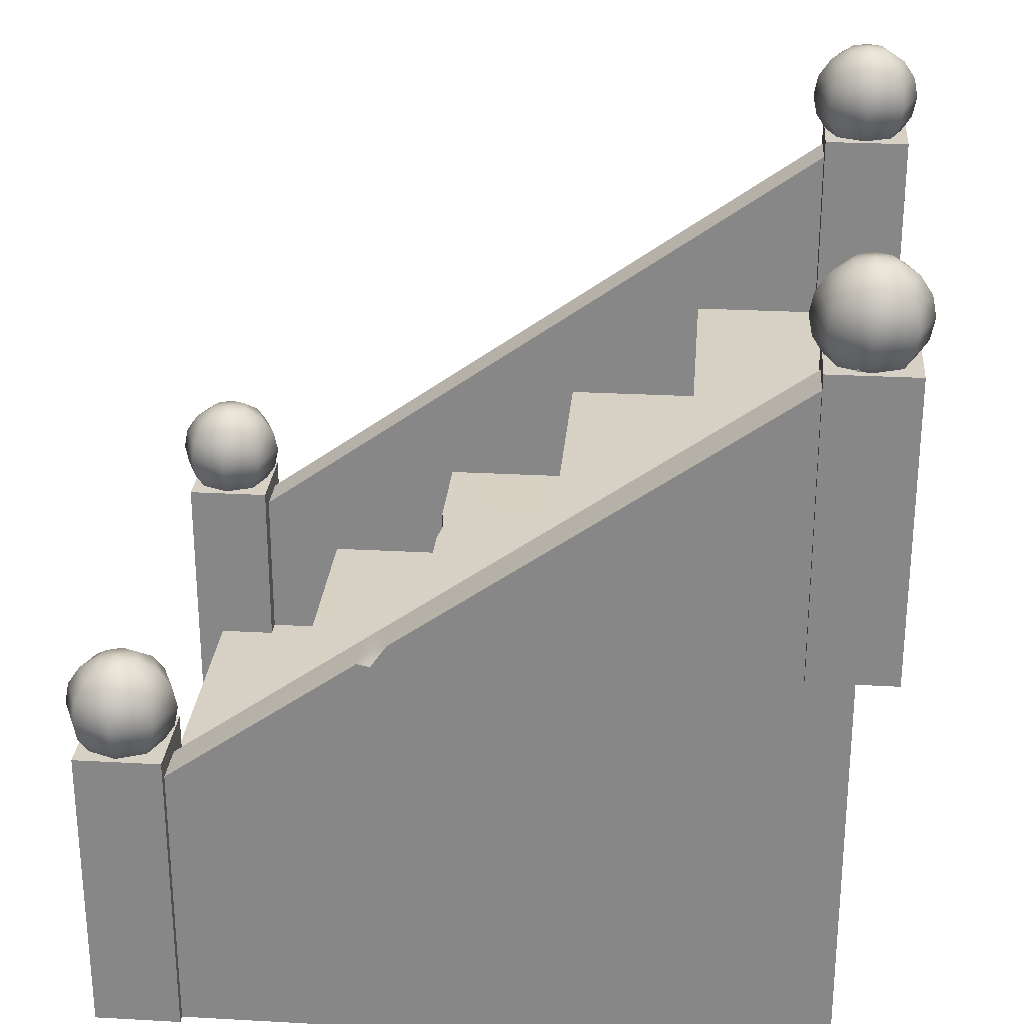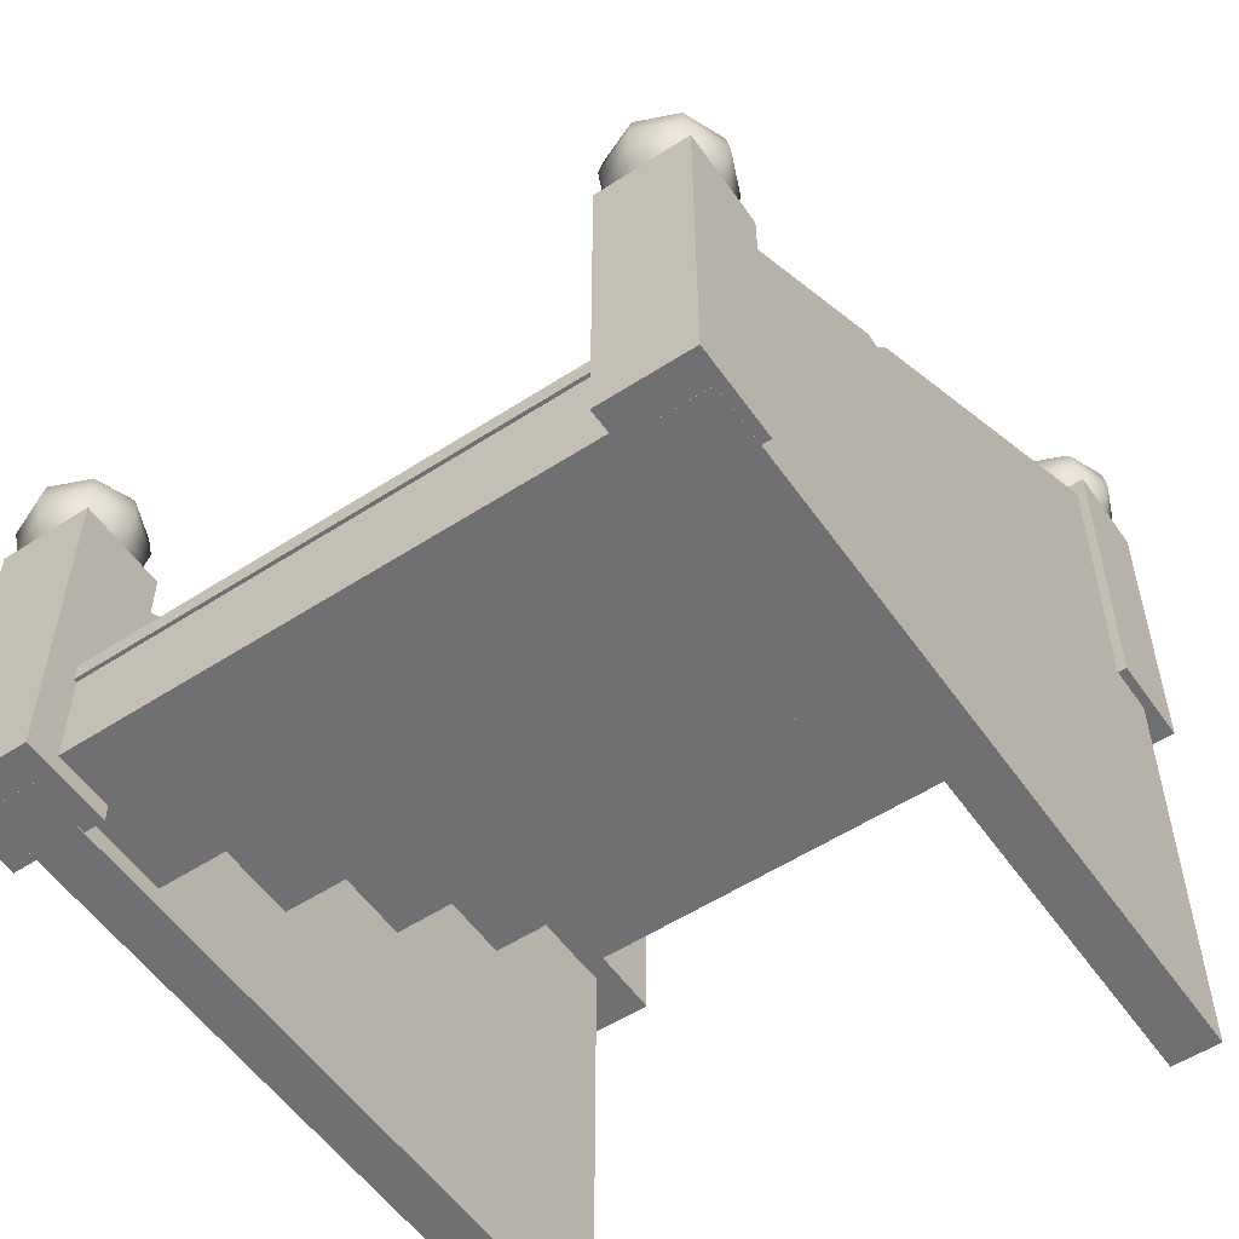
<metadata>
{"format":"obj","ext":"obj","renderer":"f3d","projection":"perspective","resolution":1024,"background":"white","views":[{"elev":27.0,"azim":-175.1,"up":"+Y"},{"elev":-55.0,"azim":124.4,"up":"+Y"}]}
</metadata>
<code>
g default
v 4.066 -3.795 2.151
v 5.066 -3.795 2.151
v 4.066 -3.056 2.151
v 5.066 -3.056 2.151
v 4.066 -3.056 -2.151
v 5.066 -3.056 -2.151
v 4.066 -3.795 -2.151
v 5.066 -3.795 -2.151
v 4.069 -3.144 2.154
v 5.089 -3.144 2.154
v 4.069 -3.024 2.154
v 5.089 -3.024 2.154
v 4.069 -3.024 -2.156
v 5.089 -3.024 -2.156
v 4.069 -3.144 -2.156
v 5.089 -3.144 -2.156
v 3.069 -3.024 2.154
v 4.069 -3.024 2.154
v 3.069 -2.285 2.154
v 4.069 -2.285 2.154
v 3.069 -2.285 -2.148
v 4.069 -2.285 -2.148
v 3.069 -3.024 -2.148
v 4.069 -3.024 -2.148
v 3.072 -2.374 2.157
v 4.092 -2.374 2.157
v 3.072 -2.254 2.157
v 4.092 -2.254 2.157
v 3.072 -2.254 -2.153
v 4.092 -2.254 -2.153
v 3.072 -2.374 -2.153
v 4.092 -2.374 -2.153
v 4.092 -2.296 -0.9262
v 3.072 -2.254 -0.9262
v 3.072 -2.374 -0.9262
v 4.092 -2.409 -0.9262
v 4.092 -2.254 -0.7407
v 3.072 -2.254 -0.7407
v 3.072 -2.374 -0.7407
v 4.092 -2.374 -0.7407
v 4.092 -2.254 -1.031
v 3.072 -2.254 -1.031
v 3.072 -2.374 -1.031
v 4.092 -2.374 -1.031
v 3.905 -2.254 -0.9262
v 3.905 -2.254 -0.7407
v 3.905 -2.254 2.157
v 3.905 -2.374 2.157
v 3.905 -2.374 -0.7407
v 3.905 -2.374 -0.9262
v 3.905 -2.374 -1.031
v 3.905 -2.374 -2.153
v 3.905 -2.254 -2.153
v 3.905 -2.254 -1.031
v 2.072 -2.254 2.157
v 3.072 -2.254 2.157
v 2.072 -1.515 2.157
v 3.072 -1.515 2.157
v 2.072 -1.515 -2.146
v 3.072 -1.515 -2.146
v 2.072 -2.254 -2.146
v 3.072 -2.254 -2.146
v 2.075 -1.603 2.16
v 3.095 -1.603 2.16
v 2.075 -1.484 2.16
v 3.095 -1.484 2.16
v 2.075 -1.484 -2.15
v 3.095 -1.484 -2.15
v 2.075 -1.603 -2.15
v 3.095 -1.603 -2.15
v 3.095 -1.484 1.22
v 2.075 -1.484 1.22
v 2.075 -1.603 1.22
v 3.095 -1.603 1.22
v 3.071 -1.506 1.033
v 2.075 -1.484 1.033
v 2.075 -1.603 1.033
v 3.079 -1.603 1.033
v 3.095 -1.484 0.7908
v 2.075 -1.484 0.7908
v 2.075 -1.603 0.7908
v 3.095 -1.603 0.7908
v 2.793 -1.484 0.7908
v 2.793 -1.484 1.033
v 2.793 -1.484 1.22
v 2.793 -1.484 2.16
v 2.793 -1.603 2.16
v 2.793 -1.603 1.22
v 2.793 -1.603 1.033
v 2.793 -1.603 0.7908
v 2.793 -1.603 -2.15
v 2.793 -1.484 -2.15
v 1.075 -1.484 2.16
v 2.075 -1.484 2.16
v 1.075 -0.7447 2.16
v 2.075 -0.7447 2.16
v 1.075 -0.7447 -2.143
v 2.075 -0.7447 -2.143
v 1.075 -1.484 -2.143
v 2.075 -1.484 -2.143
v 1.077 -0.8329 2.162
v 2.098 -0.8329 2.162
v 1.077 -0.7134 2.162
v 2.098 -0.7134 2.162
v 1.077 -0.7134 -2.148
v 2.098 -0.7134 -2.148
v 1.077 -0.8329 -2.148
v 2.098 -0.8329 -2.148
v 0.07748 -0.7134 2.162
v 1.077 -0.7134 2.162
v 0.07748 0.02565 2.162
v 1.077 0.02565 2.162
v 0.07748 0.02565 -2.14
v 1.077 0.02565 -2.14
v 0.07748 -0.7134 -2.14
v 1.077 -0.7134 -2.14
v 0.08034 -0.06257 2.165
v 1.101 -0.06257 2.165
v 0.08034 0.05692 2.165
v 1.101 0.05692 2.165
v 0.08034 0.05692 -2.145
v 1.101 0.05692 -2.145
v 0.08034 -0.06257 -2.145
v 1.101 -0.06257 -2.145
v -0.05814 -3.925 2.313
v 5.066 -3.925 2.313
v -0.05814 1.517 2.313
v 5.066 -2.125 2.313
v -0.05814 1.517 1.985
v 5.066 -2.125 1.985
v -0.05814 -3.925 1.985
v 5.066 -3.925 1.985
v -0.05814 -3.925 -1.939
v 5.066 -3.925 -1.939
v -0.05814 1.517 -1.939
v 5.066 -2.125 -1.939
v -0.05814 1.517 -2.267
v 5.066 -2.125 -2.267
v -0.05814 -3.925 -2.267
v 5.066 -3.925 -2.267
v 3.288 -0.861 -2.267
v 3.288 -3.925 -2.267
v 3.288 -3.925 -1.939
v 3.288 -0.861 -1.939
v 3.077 -0.711 -2.267
v 3.077 -3.925 -2.267
v 3.077 -3.925 -1.939
v 3.077 -0.711 -1.939
v 3.288 -1.085 -2.267
v 3.077 -0.9462 -2.267
v -0.05814 1.119 -2.267
v -0.05814 1.119 -1.939
v 3.077 -0.9462 -1.939
v 3.288 -1.085 -1.939
v 5.066 -2.257 -1.939
v 5.066 -2.257 -2.267
v 3.288 -0.861 -2.191
v 3.077 -0.711 -2.191
v -0.05814 1.517 -2.191
v -0.05814 1.119 -2.191
v -0.05814 -3.925 -2.191
v 3.077 -3.925 -2.191
v 3.288 -3.925 -2.191
v 5.066 -3.925 -2.191
v 5.066 -2.257 -2.191
v 5.066 -2.125 -2.191
v 3.194 -0.8796 -2.267
v 3.191 -1.021 -2.267
v 3.191 -3.925 -2.267
v 3.191 -3.925 -2.191
v 3.191 -3.925 -1.939
v 3.191 -1.021 -1.939
v 3.191 -0.792 -1.939
v 3.191 -0.792 -2.191
v 4.662 -3.924 2.474
v 5.294 -3.924 2.474
v 4.662 -1.695 2.474
v 5.294 -1.695 2.474
v 4.662 -1.695 1.842
v 5.294 -1.695 1.842
v 4.662 -3.924 1.842
v 5.294 -3.924 1.842
v 5.103 -1.796 2.066
v 4.995 -1.796 2.021
v 4.888 -1.796 2.066
v 4.843 -1.796 2.173
v 4.888 -1.796 2.281
v 4.995 -1.796 2.326
v 5.103 -1.796 2.281
v 5.148 -1.796 2.173
v 5.195 -1.709 1.974
v 4.995 -1.709 1.892
v 4.796 -1.709 1.974
v 4.714 -1.709 2.173
v 4.796 -1.709 2.373
v 4.995 -1.709 2.455
v 5.195 -1.709 2.373
v 5.277 -1.709 2.173
v 5.256 -1.58 1.913
v 4.995 -1.58 1.805
v 4.735 -1.58 1.913
v 4.627 -1.58 2.173
v 4.735 -1.58 2.434
v 4.995 -1.58 2.542
v 5.256 -1.58 2.434
v 5.364 -1.58 2.173
v 5.277 -1.428 1.892
v 4.995 -1.428 1.775
v 4.714 -1.428 1.892
v 4.597 -1.428 2.173
v 4.714 -1.428 2.455
v 4.995 -1.428 2.572
v 5.277 -1.428 2.455
v 5.394 -1.428 2.173
v 5.256 -1.275 1.913
v 4.995 -1.275 1.805
v 4.735 -1.275 1.913
v 4.627 -1.275 2.173
v 4.735 -1.275 2.434
v 4.995 -1.275 2.542
v 5.256 -1.275 2.434
v 5.364 -1.275 2.173
v 5.195 -1.146 1.974
v 4.995 -1.146 1.892
v 4.796 -1.146 1.974
v 4.714 -1.146 2.173
v 4.796 -1.146 2.373
v 4.995 -1.146 2.455
v 5.195 -1.146 2.373
v 5.277 -1.146 2.173
v 5.103 -1.059 2.066
v 4.995 -1.059 2.021
v 4.888 -1.059 2.066
v 4.843 -1.059 2.173
v 4.888 -1.059 2.281
v 4.995 -1.059 2.326
v 5.103 -1.059 2.281
v 5.148 -1.059 2.173
v 4.995 -1.826 2.173
v 4.995 -1.029 2.173
v 4.662 -3.924 -1.699
v 5.294 -3.924 -1.699
v 4.662 -1.695 -1.699
v 5.294 -1.695 -1.699
v 4.662 -1.695 -2.33
v 5.294 -1.695 -2.33
v 4.662 -3.924 -2.33
v 5.294 -3.924 -2.33
v 5.103 -1.796 -2.107
v 4.995 -1.796 -2.151
v 4.888 -1.796 -2.107
v 4.843 -1.796 -1.999
v 4.888 -1.796 -1.891
v 4.995 -1.796 -1.846
v 5.103 -1.796 -1.891
v 5.148 -1.796 -1.999
v 5.195 -1.709 -2.198
v 4.995 -1.709 -2.281
v 4.796 -1.709 -2.198
v 4.714 -1.709 -1.999
v 4.796 -1.709 -1.8
v 4.995 -1.709 -1.717
v 5.195 -1.709 -1.8
v 5.277 -1.709 -1.999
v 5.256 -1.58 -2.259
v 4.995 -1.58 -2.367
v 4.735 -1.58 -2.259
v 4.627 -1.58 -1.999
v 4.735 -1.58 -1.738
v 4.995 -1.58 -1.631
v 5.256 -1.58 -1.738
v 5.364 -1.58 -1.999
v 5.277 -1.428 -2.281
v 4.995 -1.428 -2.397
v 4.714 -1.428 -2.281
v 4.597 -1.428 -1.999
v 4.714 -1.428 -1.717
v 4.995 -1.428 -1.6
v 5.277 -1.428 -1.717
v 5.394 -1.428 -1.999
v 5.256 -1.275 -2.259
v 4.995 -1.275 -2.367
v 4.735 -1.275 -2.259
v 4.627 -1.275 -1.999
v 4.735 -1.275 -1.738
v 4.995 -1.275 -1.631
v 5.256 -1.275 -1.738
v 5.364 -1.275 -1.999
v 5.195 -1.146 -2.198
v 4.995 -1.146 -2.281
v 4.796 -1.146 -2.198
v 4.714 -1.146 -1.999
v 4.796 -1.146 -1.8
v 4.995 -1.146 -1.717
v 5.195 -1.146 -1.8
v 5.277 -1.146 -1.999
v 5.103 -1.059 -2.107
v 4.995 -1.059 -2.151
v 4.888 -1.059 -2.107
v 4.843 -1.059 -1.999
v 4.888 -1.059 -1.891
v 4.995 -1.059 -1.846
v 5.103 -1.059 -1.891
v 5.148 -1.059 -1.999
v 4.995 -1.826 -1.999
v 4.995 -1.029 -1.999
v -0.4611 -0.7036 2.474
v 0.1707 -0.7036 2.474
v -0.4611 1.525 2.474
v 0.1707 1.525 2.474
v -0.4611 1.525 1.842
v 0.1707 1.525 1.842
v -0.4611 -0.7036 1.842
v 0.1707 -0.7036 1.842
v -0.01969 1.425 2.066
v -0.1275 1.425 2.021
v -0.2354 1.425 2.066
v -0.28 1.425 2.173
v -0.2354 1.425 2.281
v -0.1275 1.425 2.326
v -0.01969 1.425 2.281
v 0.02498 1.425 2.173
v 0.07174 1.511 1.974
v -0.1275 1.511 1.892
v -0.3268 1.511 1.974
v -0.4093 1.511 2.173
v -0.3268 1.511 2.373
v -0.1275 1.511 2.455
v 0.07174 1.511 2.373
v 0.1543 1.511 2.173
v 0.1328 1.64 1.913
v -0.1275 1.64 1.805
v -0.3879 1.64 1.913
v -0.4957 1.64 2.173
v -0.3879 1.64 2.434
v -0.1275 1.64 2.542
v 0.1328 1.64 2.434
v 0.2407 1.64 2.173
v 0.1543 1.793 1.892
v -0.1275 1.793 1.775
v -0.4093 1.793 1.892
v -0.5261 1.793 2.173
v -0.4093 1.793 2.455
v -0.1275 1.793 2.572
v 0.1543 1.793 2.455
v 0.271 1.793 2.173
v 0.1328 1.945 1.913
v -0.1275 1.945 1.805
v -0.3879 1.945 1.913
v -0.4957 1.945 2.173
v -0.3879 1.945 2.434
v -0.1275 1.945 2.542
v 0.1328 1.945 2.434
v 0.2407 1.945 2.173
v 0.07174 2.075 1.974
v -0.1275 2.075 1.892
v -0.3268 2.075 1.974
v -0.4093 2.075 2.173
v -0.3268 2.075 2.373
v -0.1275 2.075 2.455
v 0.07174 2.075 2.373
v 0.1543 2.075 2.173
v -0.01969 2.161 2.066
v -0.1275 2.161 2.021
v -0.2354 2.161 2.066
v -0.28 2.161 2.173
v -0.2354 2.161 2.281
v -0.1275 2.161 2.326
v -0.01969 2.161 2.281
v 0.02498 2.161 2.173
v -0.1275 1.394 2.173
v -0.1275 2.191 2.173
v -0.35 -0.8139 -1.699
v 0.2817 -0.8139 -1.699
v -0.35 1.415 -1.699
v 0.2817 1.415 -1.699
v -0.35 1.415 -2.33
v 0.2817 1.415 -2.33
v -0.35 -0.8139 -2.33
v 0.2817 -0.8139 -2.33
v 0.09134 1.314 -2.107
v -0.01651 1.314 -2.151
v -0.1244 1.314 -2.107
v -0.169 1.314 -1.999
v -0.1244 1.314 -1.891
v -0.01651 1.314 -1.846
v 0.09134 1.314 -1.891
v 0.136 1.314 -1.999
v 0.1828 1.401 -2.198
v -0.01651 1.401 -2.281
v -0.2158 1.401 -2.198
v -0.2983 1.401 -1.999
v -0.2158 1.401 -1.8
v -0.01651 1.401 -1.717
v 0.1828 1.401 -1.8
v 0.2653 1.401 -1.999
v 0.2439 1.53 -2.259
v -0.01651 1.53 -2.367
v -0.2769 1.53 -2.259
v -0.3847 1.53 -1.999
v -0.2769 1.53 -1.738
v -0.01651 1.53 -1.631
v 0.2439 1.53 -1.738
v 0.3517 1.53 -1.999
v 0.2653 1.682 -2.281
v -0.01651 1.682 -2.397
v -0.2983 1.682 -2.281
v -0.4151 1.682 -1.999
v -0.2983 1.682 -1.717
v -0.01651 1.682 -1.6
v 0.2653 1.682 -1.717
v 0.382 1.682 -1.999
v 0.2439 1.835 -2.259
v -0.01651 1.835 -2.367
v -0.2769 1.835 -2.259
v -0.3847 1.835 -1.999
v -0.2769 1.835 -1.738
v -0.01651 1.835 -1.631
v 0.2439 1.835 -1.738
v 0.3517 1.835 -1.999
v 0.1828 1.964 -2.198
v -0.01651 1.964 -2.281
v -0.2158 1.964 -2.198
v -0.2983 1.964 -1.999
v -0.2158 1.964 -1.8
v -0.01651 1.964 -1.717
v 0.1828 1.964 -1.8
v 0.2653 1.964 -1.999
v 0.09134 2.051 -2.107
v -0.01651 2.051 -2.151
v -0.1244 2.051 -2.107
v -0.169 2.051 -1.999
v -0.1244 2.051 -1.891
v -0.01651 2.051 -1.846
v 0.09134 2.051 -1.891
v 0.136 2.051 -1.999
v -0.01651 1.284 -1.999
v -0.01651 2.081 -1.999
g pCube14
f 1 2 4 3
f 3 4 6 5
f 5 6 8 7
f 7 8 2 1
f 2 8 6 4
f 7 1 3 5
f 9 10 12 11
f 11 12 14 13
f 13 14 16 15
f 15 16 10 9
f 10 16 14 12
f 15 9 11 13
f 17 18 20 19
f 19 20 22 21
f 21 22 24 23
f 23 24 18 17
f 18 24 22 20
f 23 17 19 21
f 48 26 28 47
f 47 28 37 46
f 53 30 32 52
f 49 40 26 48
f 26 40 37 28
f 39 25 27 38
f 54 45 33 41
f 43 35 34 42
f 51 44 36 50
f 33 36 44 41
f 46 37 33 45
f 35 39 38 34
f 50 36 40 49
f 37 40 36 33
f 54 41 30 53
f 31 43 42 29
f 52 32 44 51
f 41 44 32 30
f 38 46 45 34
f 27 47 46 38
f 25 48 47 27
f 39 49 48 25
f 35 50 49 39
f 43 51 50 35
f 31 52 51 43
f 29 53 52 31
f 42 54 53 29
f 34 45 54 42
f 55 56 58 57
f 57 58 60 59
f 59 60 62 61
f 61 62 56 55
f 56 62 60 58
f 61 55 57 59
f 87 64 66 86
f 86 66 71 85
f 92 68 70 91
f 88 74 64 87
f 64 74 71 66
f 73 63 65 72
f 85 71 75 84
f 77 73 72 76
f 89 78 74 88
f 71 74 78 75
f 84 75 79 83
f 81 77 76 80
f 90 82 78 89
f 75 78 82 79
f 92 83 79 68
f 69 81 80 67
f 91 70 82 90
f 79 82 70 68
f 76 84 83 80
f 72 85 84 76
f 65 86 85 72
f 63 87 86 65
f 73 88 87 63
f 77 89 88 73
f 81 90 89 77
f 69 91 90 81
f 67 92 91 69
f 80 83 92 67
f 93 94 96 95
f 95 96 98 97
f 97 98 100 99
f 99 100 94 93
f 94 100 98 96
f 99 93 95 97
f 101 102 104 103
f 103 104 106 105
f 105 106 108 107
f 107 108 102 101
f 102 108 106 104
f 107 101 103 105
f 109 110 112 111
f 111 112 114 113
f 113 114 116 115
f 115 116 110 109
f 110 116 114 112
f 115 109 111 113
f 117 118 120 119
f 119 120 122 121
f 121 122 124 123
f 123 124 118 117
f 118 124 122 120
f 123 117 119 121
f 125 126 128 127
f 127 128 130 129
f 129 130 132 131
f 131 132 126 125
f 126 132 130 128
f 131 125 127 129
f 152 153 148 135
f 135 148 158 159
f 137 145 150 151
f 161 162 147 133
f 155 165 166 136
f 160 152 135 159
f 141 138 156 149
f 143 163 164 134
f 144 154 155 136
f 166 157 144 136
f 145 167 168 150
f 147 162 170 171
f 148 153 172 173
f 158 148 173 174
f 150 168 169 146
f 151 150 146 139
f 161 133 152 160
f 133 147 153 152
f 172 153 147 171
f 155 154 143 134
f 134 164 165 155
f 149 156 140 142
f 145 158 174 167
f 159 158 145 137
f 151 160 159 137
f 139 161 160 151
f 139 146 162 161
f 170 162 146 169
f 164 163 142 140
f 165 164 140 156
f 166 165 156 138
f 141 157 166 138
f 167 141 149 168
f 169 168 149 142
f 163 170 169 142
f 171 170 163 143
f 154 172 171 143
f 173 172 154 144
f 174 173 144 157
f 167 174 157 141
f 175 176 178 177
f 177 178 180 179
f 179 180 182 181
f 181 182 176 175
f 176 182 180 178
f 181 175 177 179
f 183 184 192 191
f 184 185 193 192
f 185 186 194 193
f 186 187 195 194
f 187 188 196 195
f 188 189 197 196
f 189 190 198 197
f 190 183 191 198
f 191 192 200 199
f 192 193 201 200
f 193 194 202 201
f 194 195 203 202
f 195 196 204 203
f 196 197 205 204
f 197 198 206 205
f 198 191 199 206
f 199 200 208 207
f 200 201 209 208
f 201 202 210 209
f 202 203 211 210
f 203 204 212 211
f 204 205 213 212
f 205 206 214 213
f 206 199 207 214
f 207 208 216 215
f 208 209 217 216
f 209 210 218 217
f 210 211 219 218
f 211 212 220 219
f 212 213 221 220
f 213 214 222 221
f 214 207 215 222
f 215 216 224 223
f 216 217 225 224
f 217 218 226 225
f 218 219 227 226
f 219 220 228 227
f 220 221 229 228
f 221 222 230 229
f 222 215 223 230
f 223 224 232 231
f 224 225 233 232
f 225 226 234 233
f 226 227 235 234
f 227 228 236 235
f 228 229 237 236
f 229 230 238 237
f 230 223 231 238
f 184 183 239
f 185 184 239
f 186 185 239
f 187 186 239
f 188 187 239
f 189 188 239
f 190 189 239
f 183 190 239
f 231 232 240
f 232 233 240
f 233 234 240
f 234 235 240
f 235 236 240
f 236 237 240
f 237 238 240
f 238 231 240
f 241 242 244 243
f 243 244 246 245
f 245 246 248 247
f 247 248 242 241
f 242 248 246 244
f 247 241 243 245
f 249 250 258 257
f 250 251 259 258
f 251 252 260 259
f 252 253 261 260
f 253 254 262 261
f 254 255 263 262
f 255 256 264 263
f 256 249 257 264
f 257 258 266 265
f 258 259 267 266
f 259 260 268 267
f 260 261 269 268
f 261 262 270 269
f 262 263 271 270
f 263 264 272 271
f 264 257 265 272
f 265 266 274 273
f 266 267 275 274
f 267 268 276 275
f 268 269 277 276
f 269 270 278 277
f 270 271 279 278
f 271 272 280 279
f 272 265 273 280
f 273 274 282 281
f 274 275 283 282
f 275 276 284 283
f 276 277 285 284
f 277 278 286 285
f 278 279 287 286
f 279 280 288 287
f 280 273 281 288
f 281 282 290 289
f 282 283 291 290
f 283 284 292 291
f 284 285 293 292
f 285 286 294 293
f 286 287 295 294
f 287 288 296 295
f 288 281 289 296
f 289 290 298 297
f 290 291 299 298
f 291 292 300 299
f 292 293 301 300
f 293 294 302 301
f 294 295 303 302
f 295 296 304 303
f 296 289 297 304
f 250 249 305
f 251 250 305
f 252 251 305
f 253 252 305
f 254 253 305
f 255 254 305
f 256 255 305
f 249 256 305
f 297 298 306
f 298 299 306
f 299 300 306
f 300 301 306
f 301 302 306
f 302 303 306
f 303 304 306
f 304 297 306
f 307 308 310 309
f 309 310 312 311
f 311 312 314 313
f 313 314 308 307
f 308 314 312 310
f 313 307 309 311
f 315 316 324 323
f 316 317 325 324
f 317 318 326 325
f 318 319 327 326
f 319 320 328 327
f 320 321 329 328
f 321 322 330 329
f 322 315 323 330
f 323 324 332 331
f 324 325 333 332
f 325 326 334 333
f 326 327 335 334
f 327 328 336 335
f 328 329 337 336
f 329 330 338 337
f 330 323 331 338
f 331 332 340 339
f 332 333 341 340
f 333 334 342 341
f 334 335 343 342
f 335 336 344 343
f 336 337 345 344
f 337 338 346 345
f 338 331 339 346
f 339 340 348 347
f 340 341 349 348
f 341 342 350 349
f 342 343 351 350
f 343 344 352 351
f 344 345 353 352
f 345 346 354 353
f 346 339 347 354
f 347 348 356 355
f 348 349 357 356
f 349 350 358 357
f 350 351 359 358
f 351 352 360 359
f 352 353 361 360
f 353 354 362 361
f 354 347 355 362
f 355 356 364 363
f 356 357 365 364
f 357 358 366 365
f 358 359 367 366
f 359 360 368 367
f 360 361 369 368
f 361 362 370 369
f 362 355 363 370
f 316 315 371
f 317 316 371
f 318 317 371
f 319 318 371
f 320 319 371
f 321 320 371
f 322 321 371
f 315 322 371
f 363 364 372
f 364 365 372
f 365 366 372
f 366 367 372
f 367 368 372
f 368 369 372
f 369 370 372
f 370 363 372
f 373 374 376 375
f 375 376 378 377
f 377 378 380 379
f 379 380 374 373
f 374 380 378 376
f 379 373 375 377
f 381 382 390 389
f 382 383 391 390
f 383 384 392 391
f 384 385 393 392
f 385 386 394 393
f 386 387 395 394
f 387 388 396 395
f 388 381 389 396
f 389 390 398 397
f 390 391 399 398
f 391 392 400 399
f 392 393 401 400
f 393 394 402 401
f 394 395 403 402
f 395 396 404 403
f 396 389 397 404
f 397 398 406 405
f 398 399 407 406
f 399 400 408 407
f 400 401 409 408
f 401 402 410 409
f 402 403 411 410
f 403 404 412 411
f 404 397 405 412
f 405 406 414 413
f 406 407 415 414
f 407 408 416 415
f 408 409 417 416
f 409 410 418 417
f 410 411 419 418
f 411 412 420 419
f 412 405 413 420
f 413 414 422 421
f 414 415 423 422
f 415 416 424 423
f 416 417 425 424
f 417 418 426 425
f 418 419 427 426
f 419 420 428 427
f 420 413 421 428
f 421 422 430 429
f 422 423 431 430
f 423 424 432 431
f 424 425 433 432
f 425 426 434 433
f 426 427 435 434
f 427 428 436 435
f 428 421 429 436
f 382 381 437
f 383 382 437
f 384 383 437
f 385 384 437
f 386 385 437
f 387 386 437
f 388 387 437
f 381 388 437
f 429 430 438
f 430 431 438
f 431 432 438
f 432 433 438
f 433 434 438
f 434 435 438
f 435 436 438
f 436 429 438

</code>
